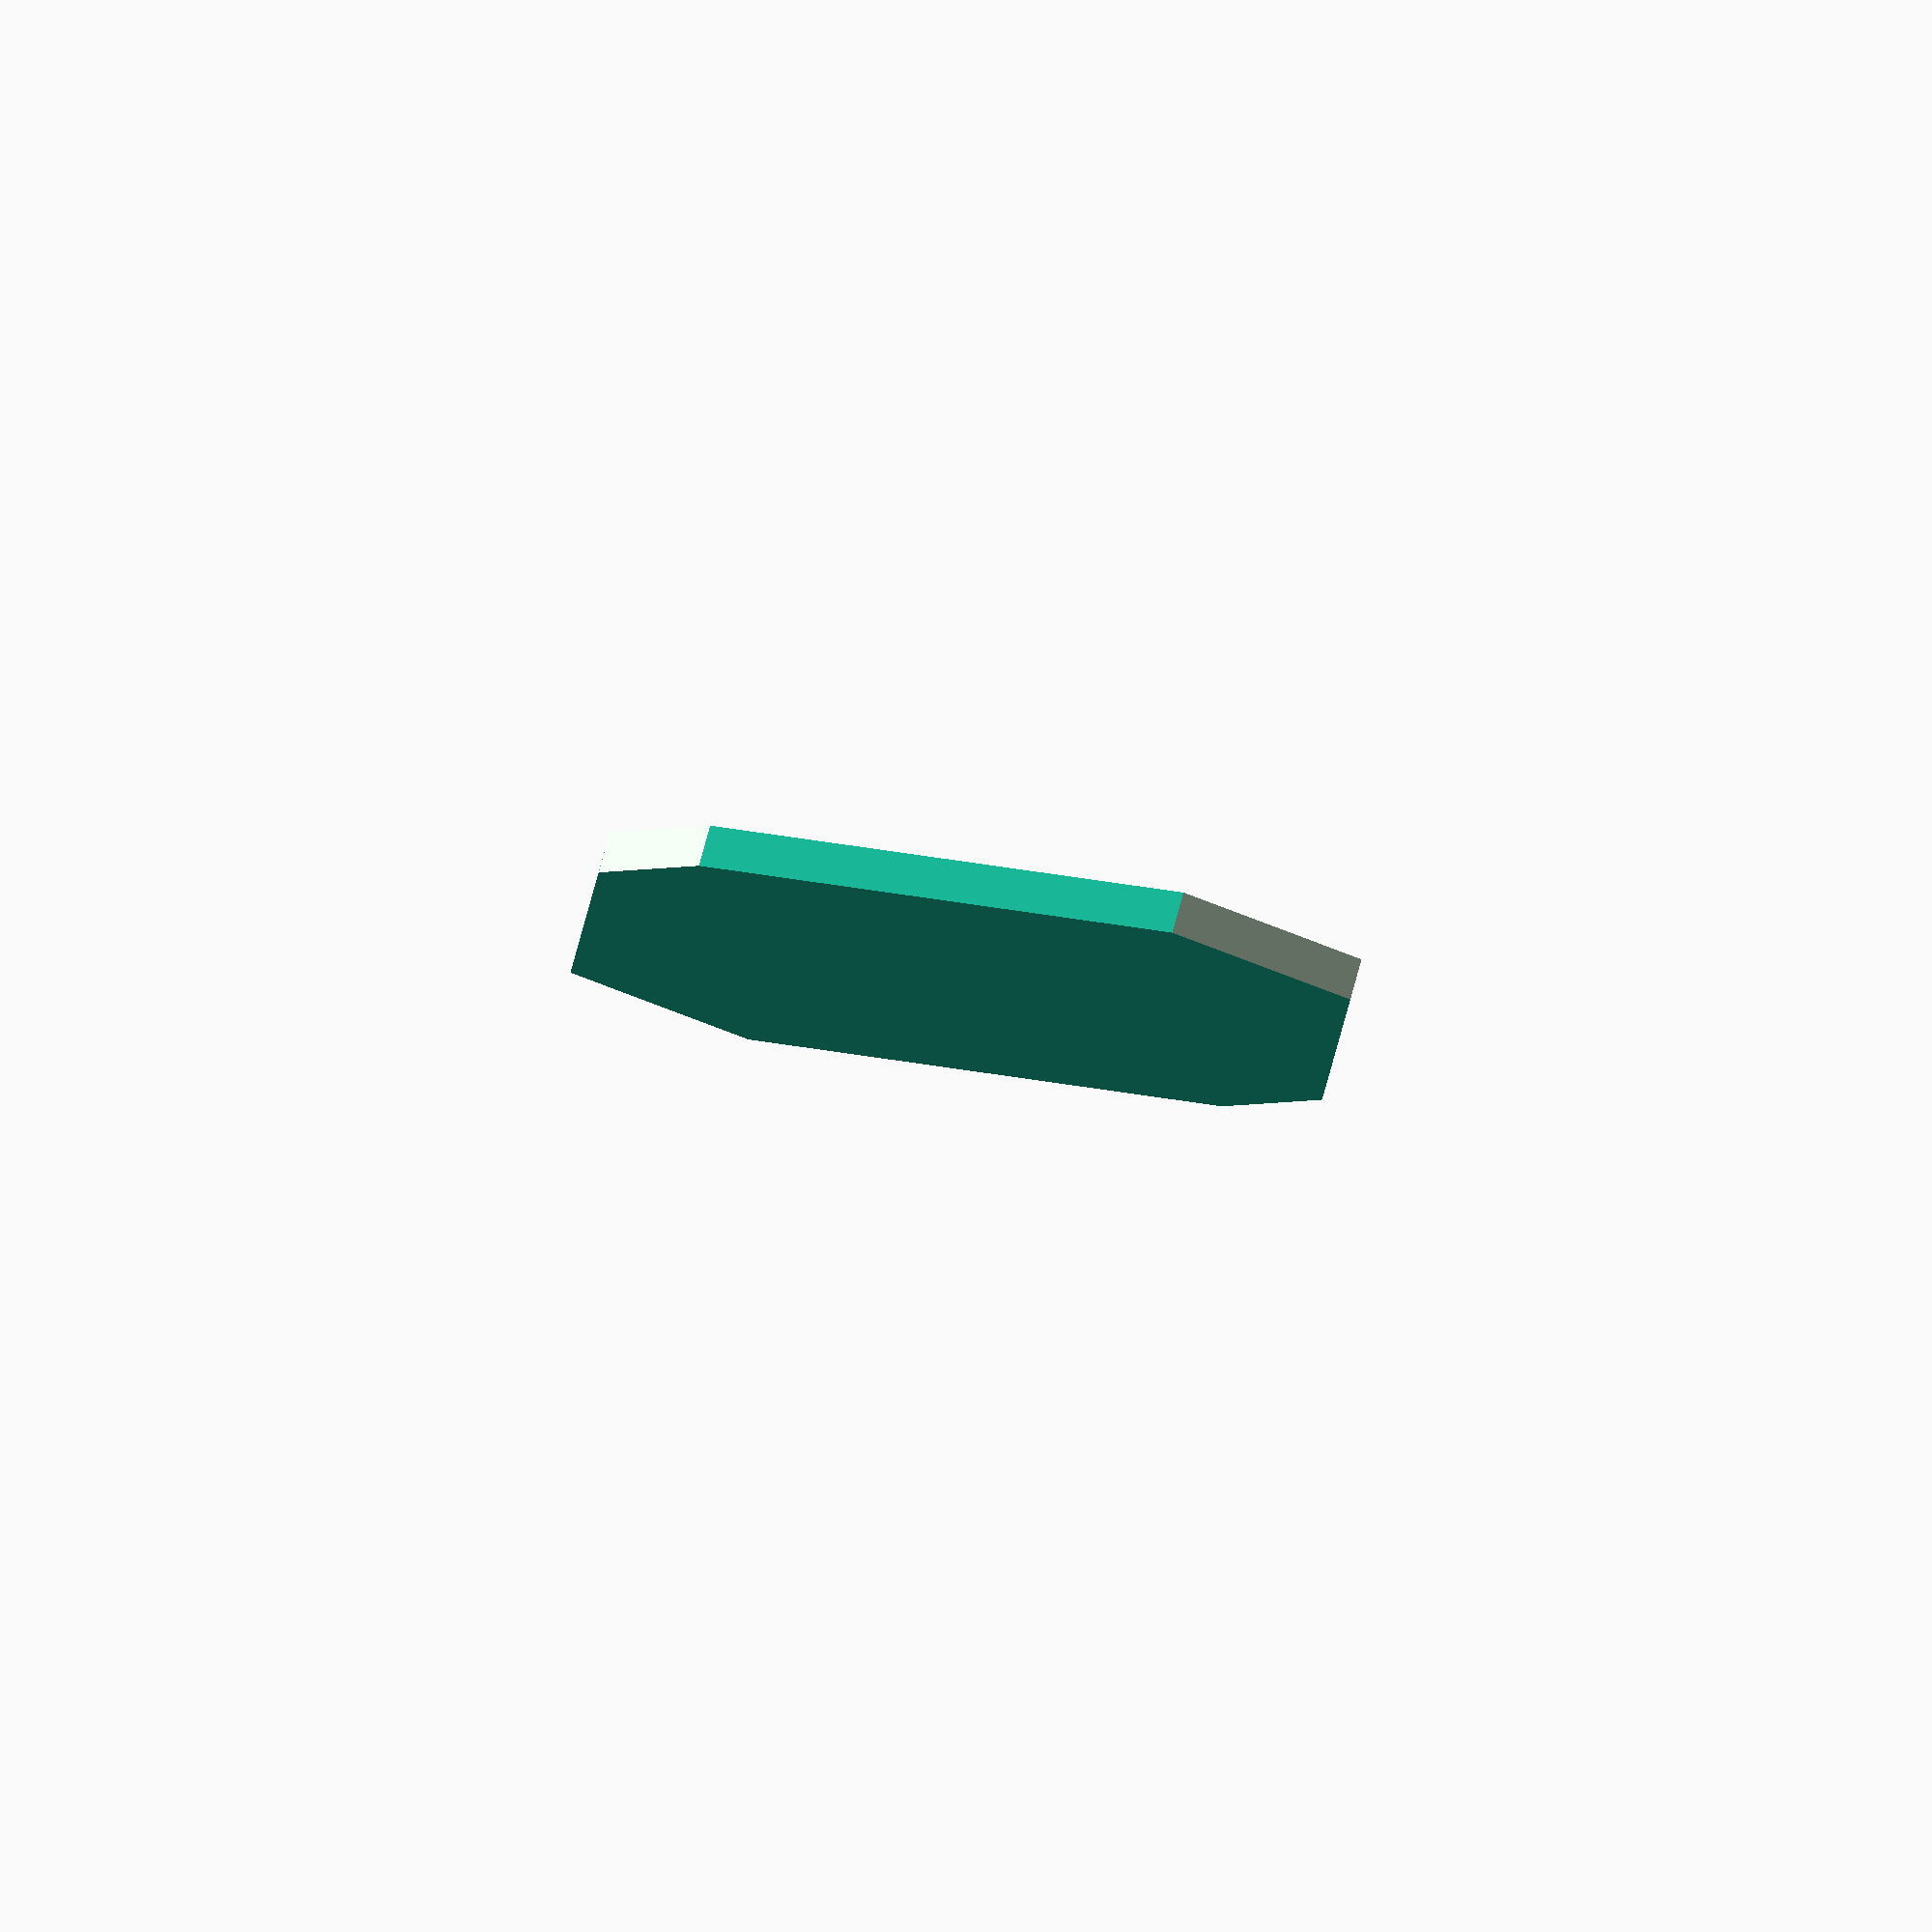
<openscad>
// Unit of length: Unit.MM
$fa = 1.0;
$fs = 0.1;

difference()
{
   difference()
   {
      difference()
      {
         difference()
         {
            polygon(points = [[0.0, 10.0], [-20.0, 0.0], [0.0, -10.0], [20.0, 0.0]]);
            polygon(points = [[0.0, 10.01], [0.0045, 10.0089], [2.5045, 8.7589], [2.5, 8.75], [-2.5, 8.75], [-2.5045, 8.7589], [-0.0045, 10.0089]]);
         }
         polygon(points = [[-20.01, 0.0], [-20.0045, 0.0089], [-15.0045, 2.5089], [-15.0, 2.5], [-15.0, -2.5], [-15.0045, -2.5089], [-20.0045, -0.0089]]);
      }
      polygon(points = [[0.0, -10.01], [-0.0045, -10.0089], [-2.5045, -8.7589], [-2.5, -8.75], [2.5, -8.75], [2.5045, -8.7589], [0.0045, -10.0089]]);
   }
   polygon(points = [[20.01, 0.0], [20.0045, -0.0089], [15.0045, -2.5089], [15.0, -2.5], [15.0, 2.5], [15.0045, 2.5089], [20.0045, 0.0089]]);
}

</openscad>
<views>
elev=100.5 azim=60.6 roll=344.7 proj=o view=solid
</views>
